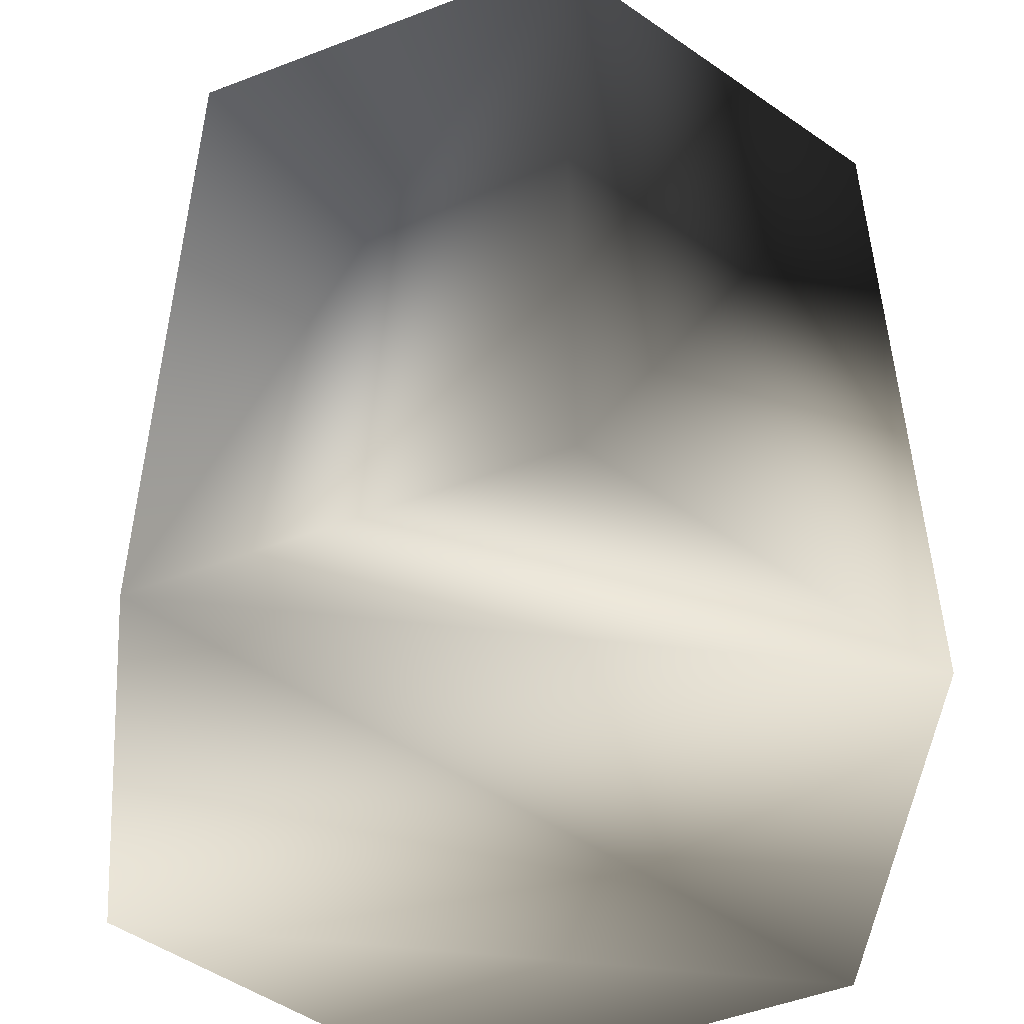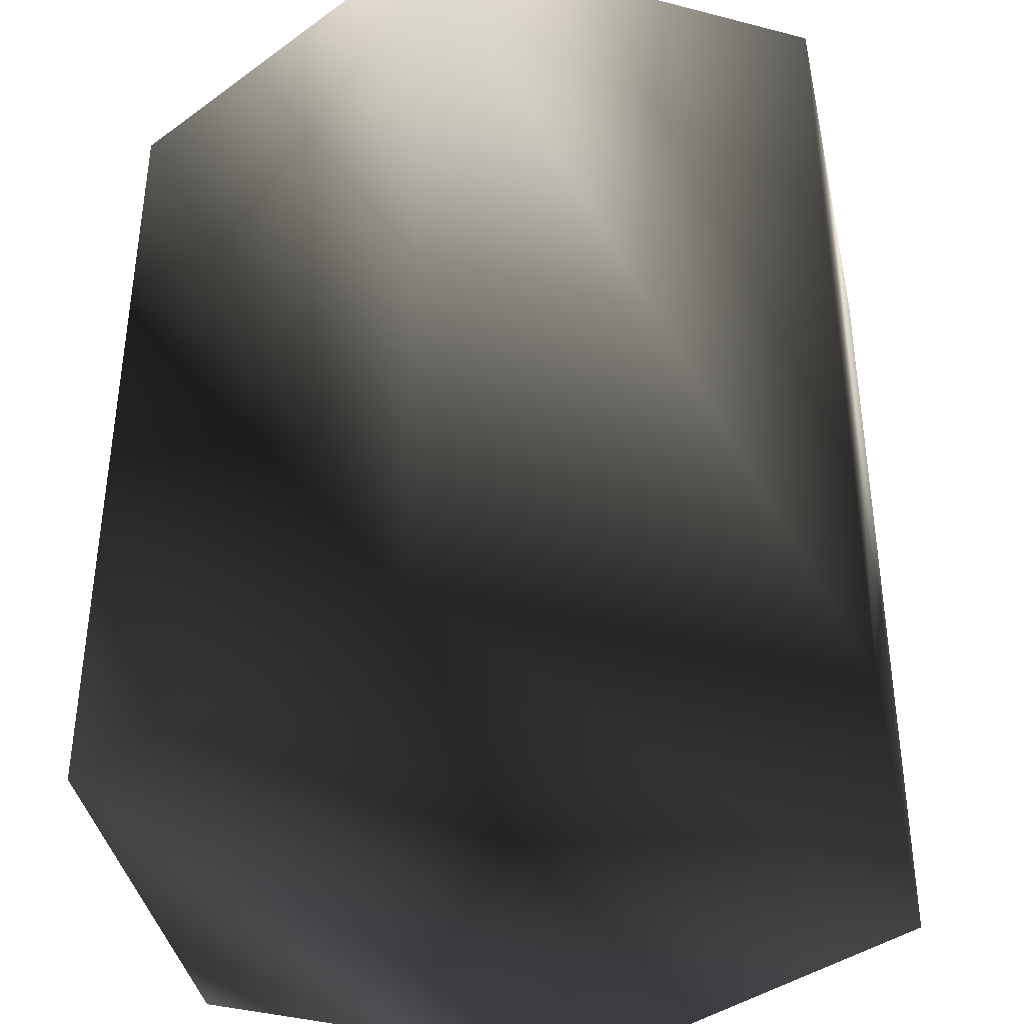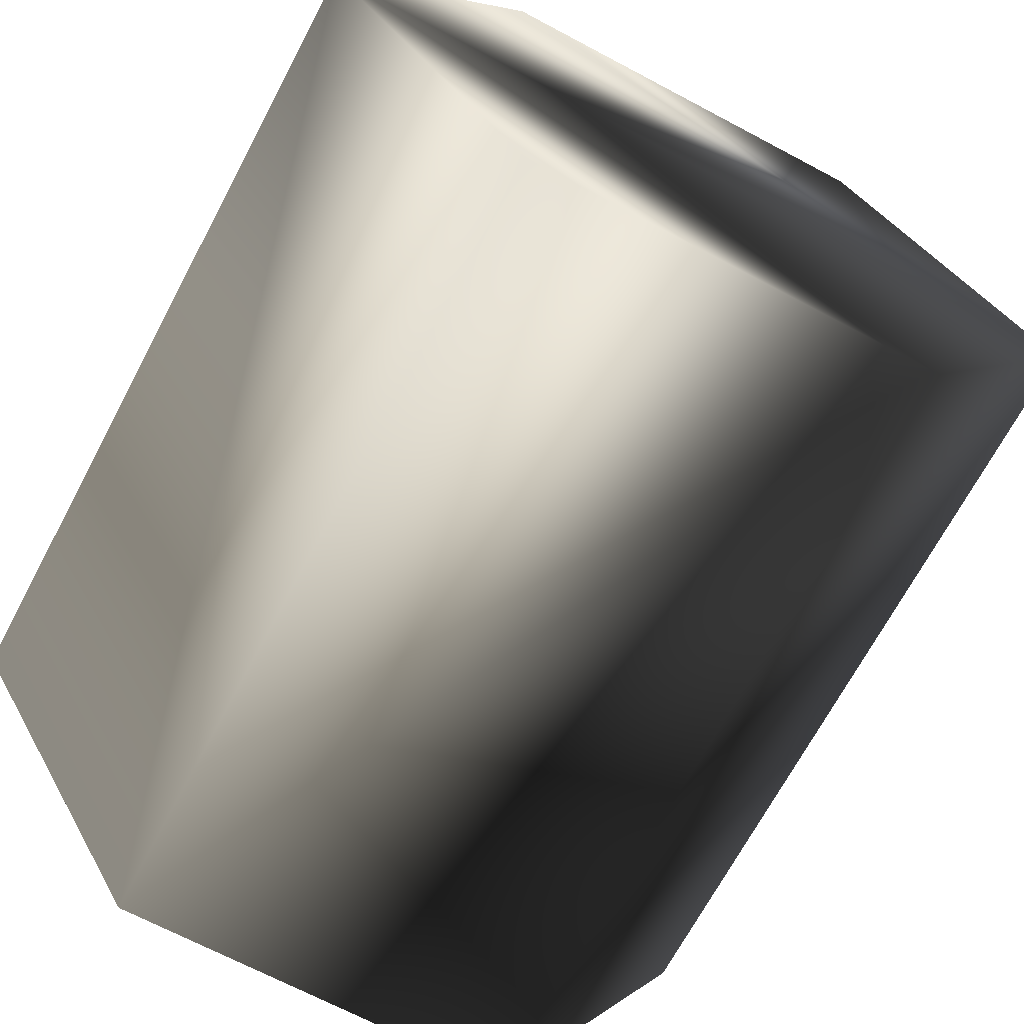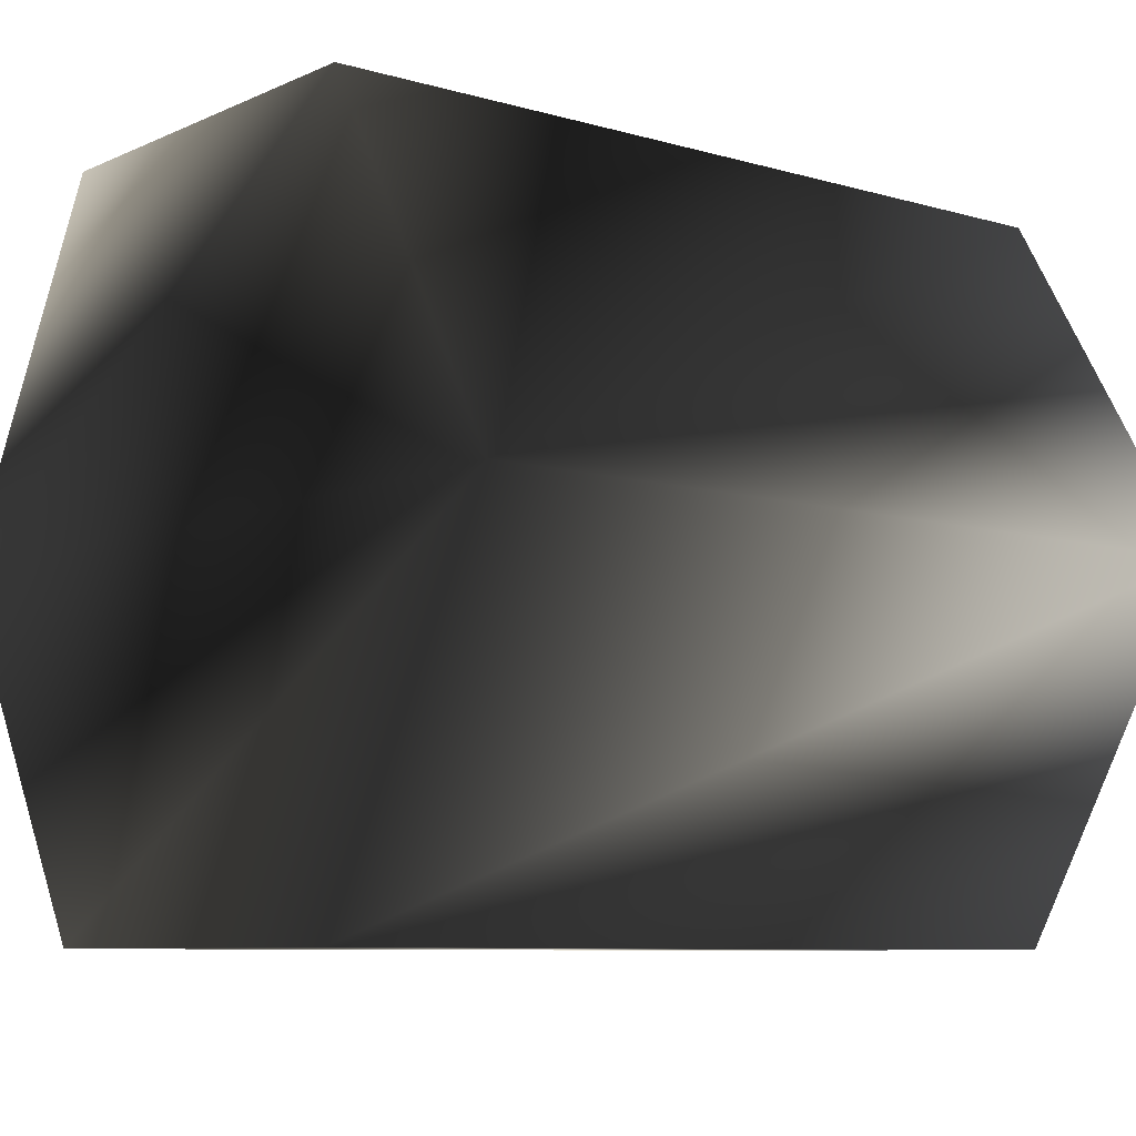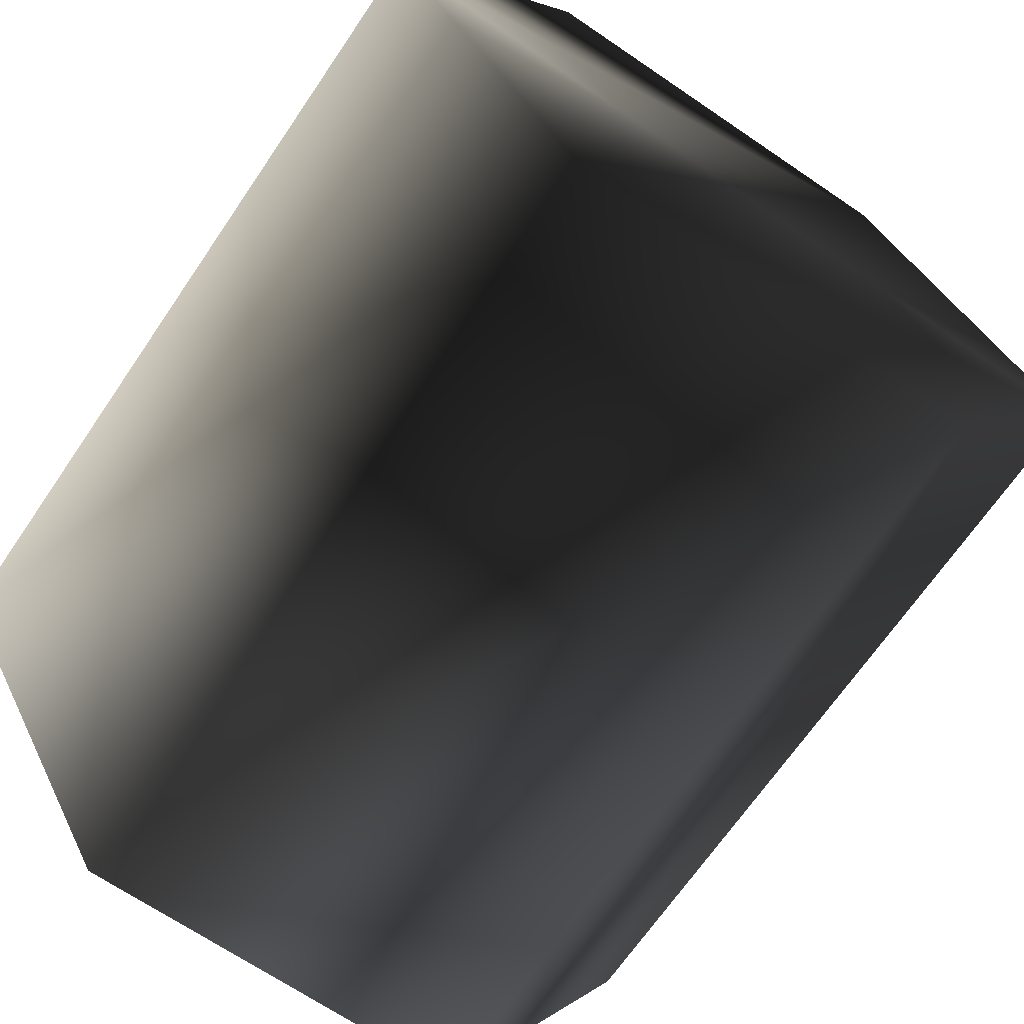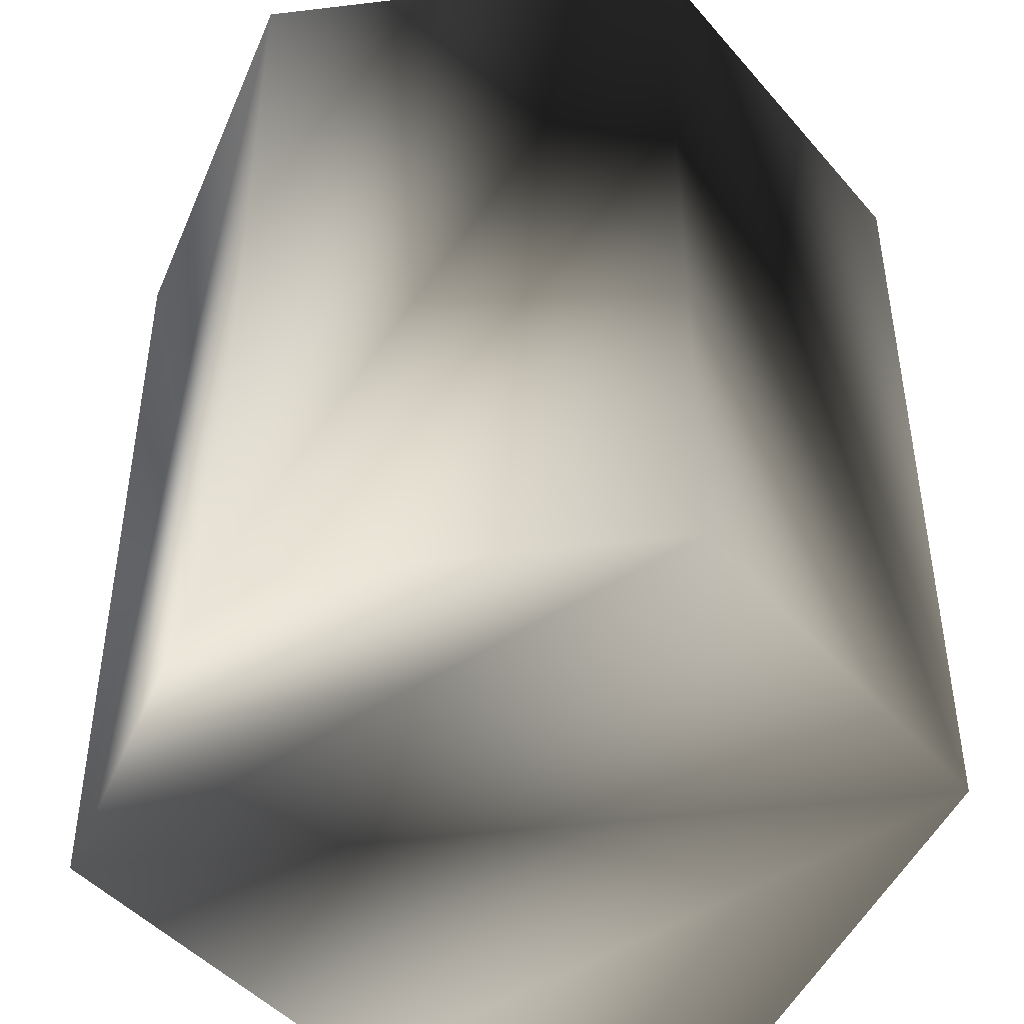
<metadata>
{"format":"obj","ext":"obj","renderer":"f3d","projection":"perspective","resolution":1024,"background":"white","views":[{"elev":-50.5,"azim":142.8,"up":"+Z"},{"elev":-39.7,"azim":-77.9,"up":"+Z"},{"elev":-68.9,"azim":-28.0,"up":"+Y"},{"elev":-8.0,"azim":-129.1,"up":"+Y"},{"elev":-68.2,"azim":145.7,"up":"+Y"},{"elev":-45.4,"azim":-172.2,"up":"+Z"}]}
</metadata>
<code>
g obj_interactive_suspensionoffroad_on_lod1
v 0.25 0.433 -1.5
v -0.25 0.433 -1.5
v -0.5 0 -1.5
v -0.25 -0.433 -1.5
v 0.25 -0.433 -1.5
v 0.5 0 -1.5
v 0.25 0.433 -0.5001
v -0.25 0.433 -0.5001
v -0.5 0 -0.5001
v -0.25 -0.433 -0.5001
v 0.25 -0.433 -0.5001
v 0.5 0 -0.5001
f 7 1 8
f 8 1 2
f 8 3 9
f 3 8 2
f 9 4 10
f 4 9 3
f 10 4 11
f 11 4 5
f 11 5 12
f 12 5 6
f 12 6 7
f 7 6 1
f 5 4 3
f 5 3 6
f 6 3 2
f 6 2 1
f 11 9 10
f 12 9 11
f 12 8 9
f 8 12 7

</code>
